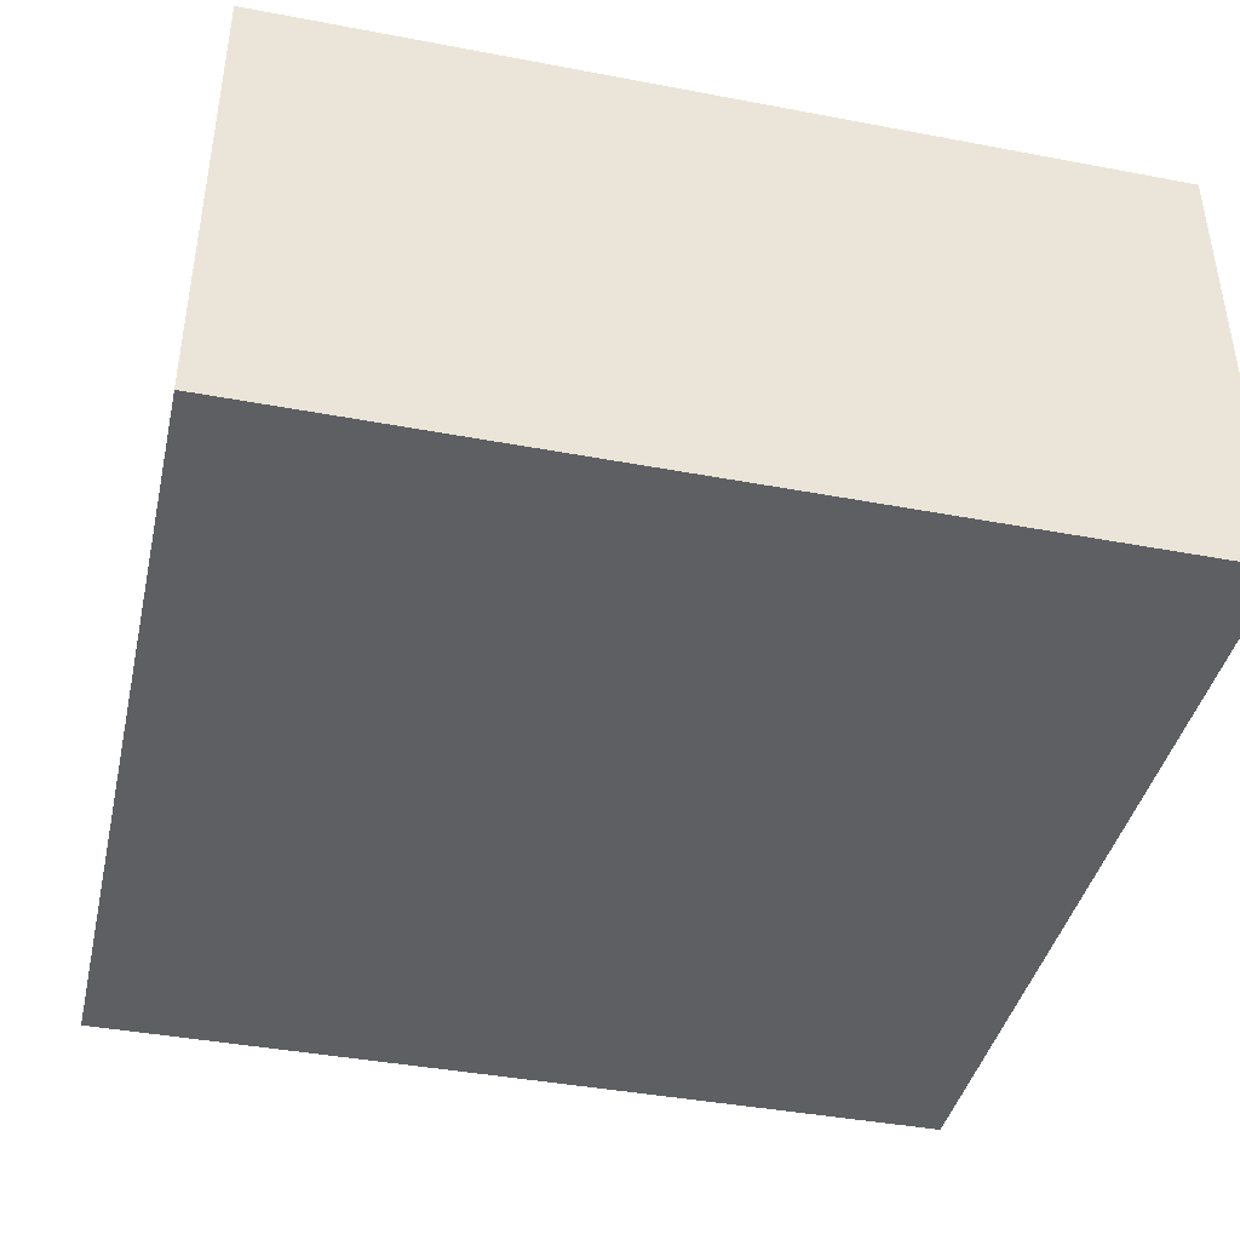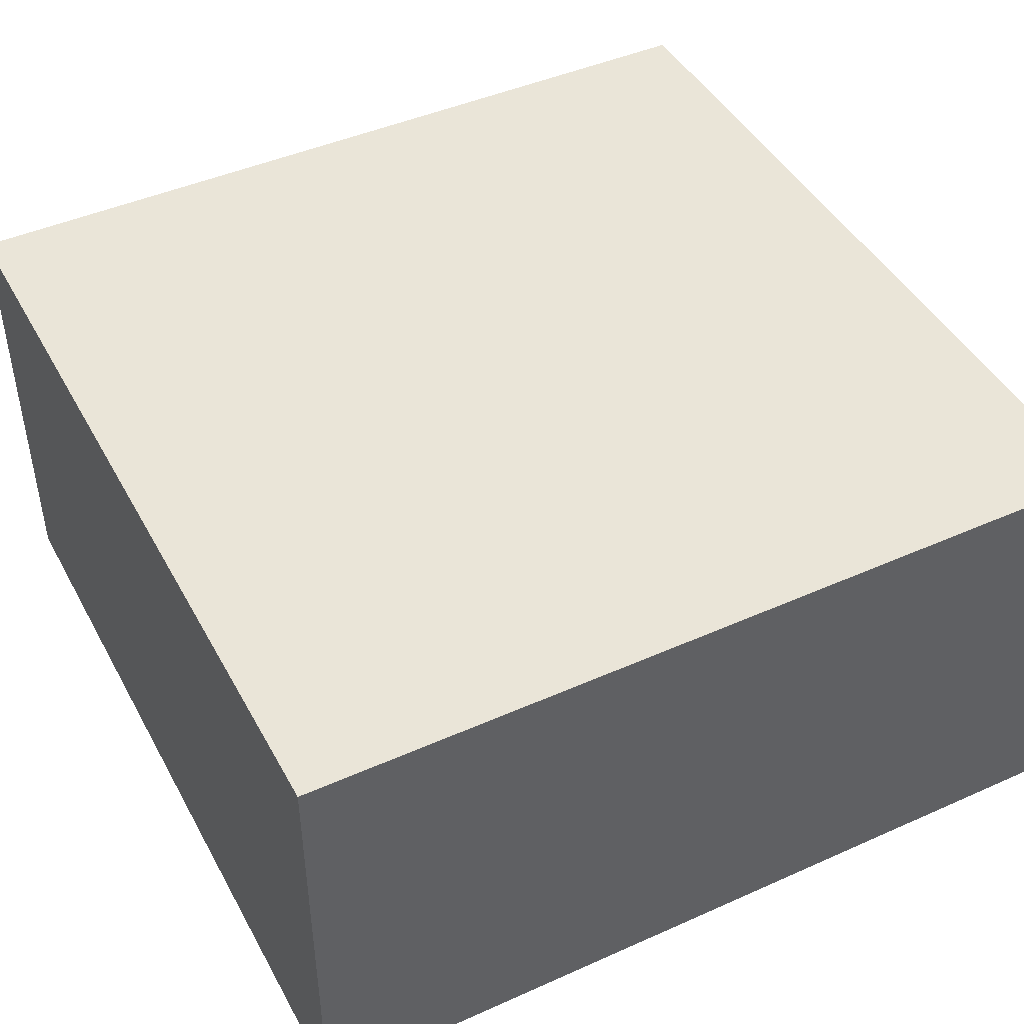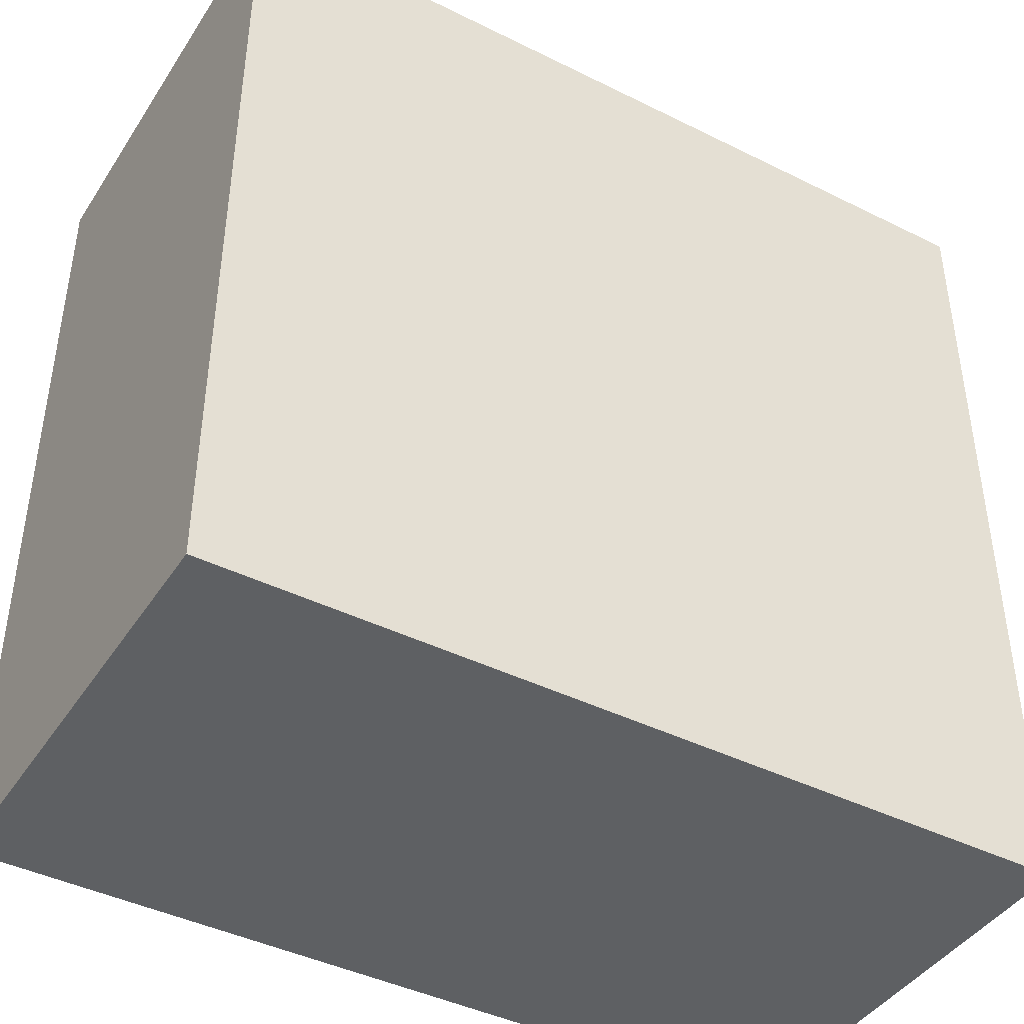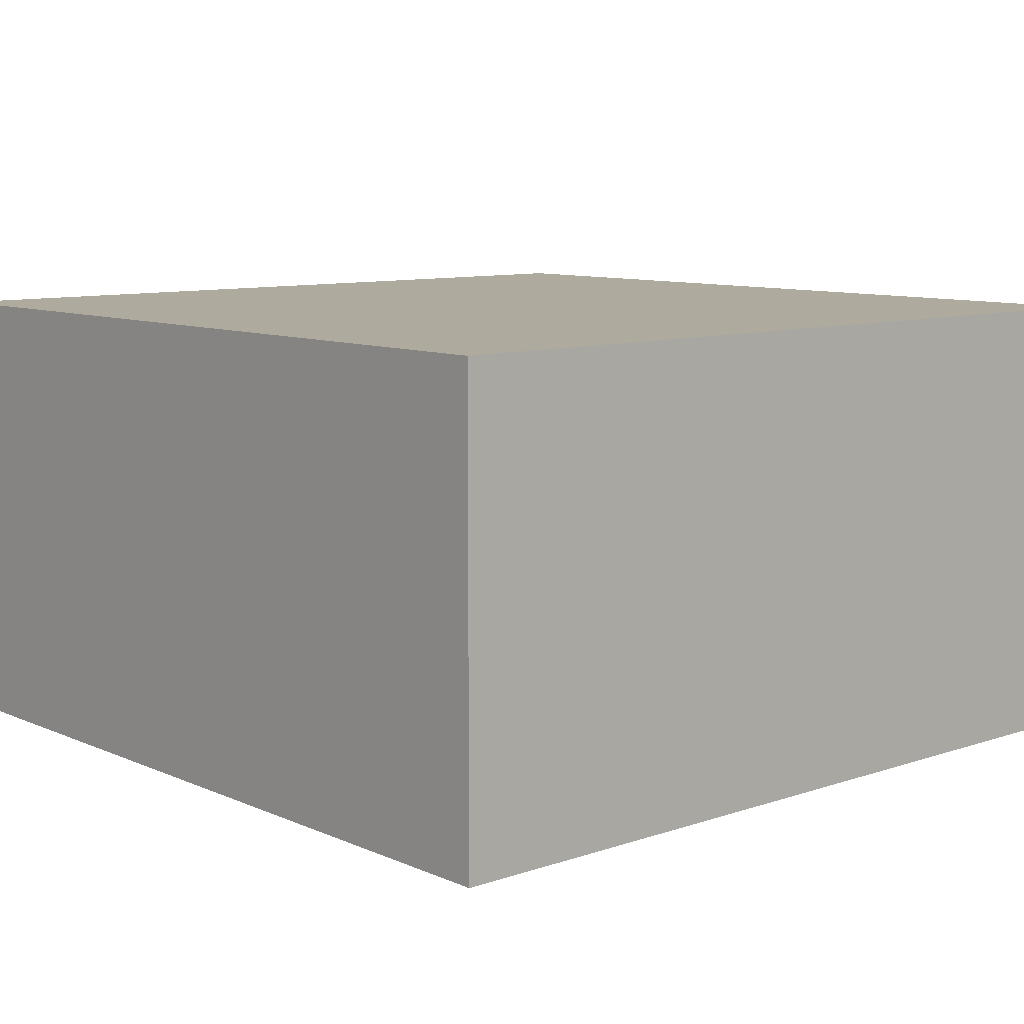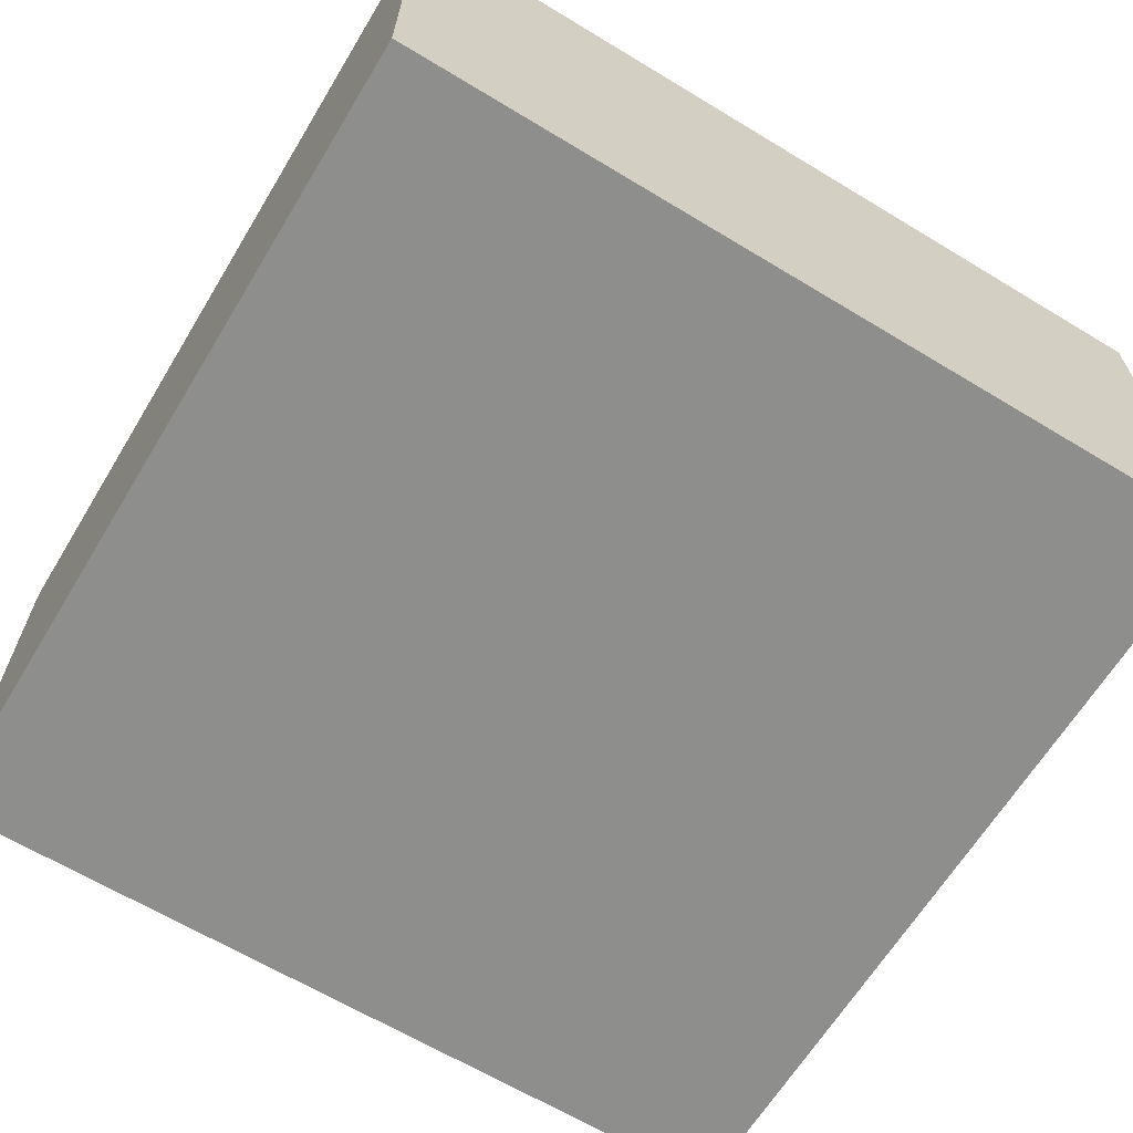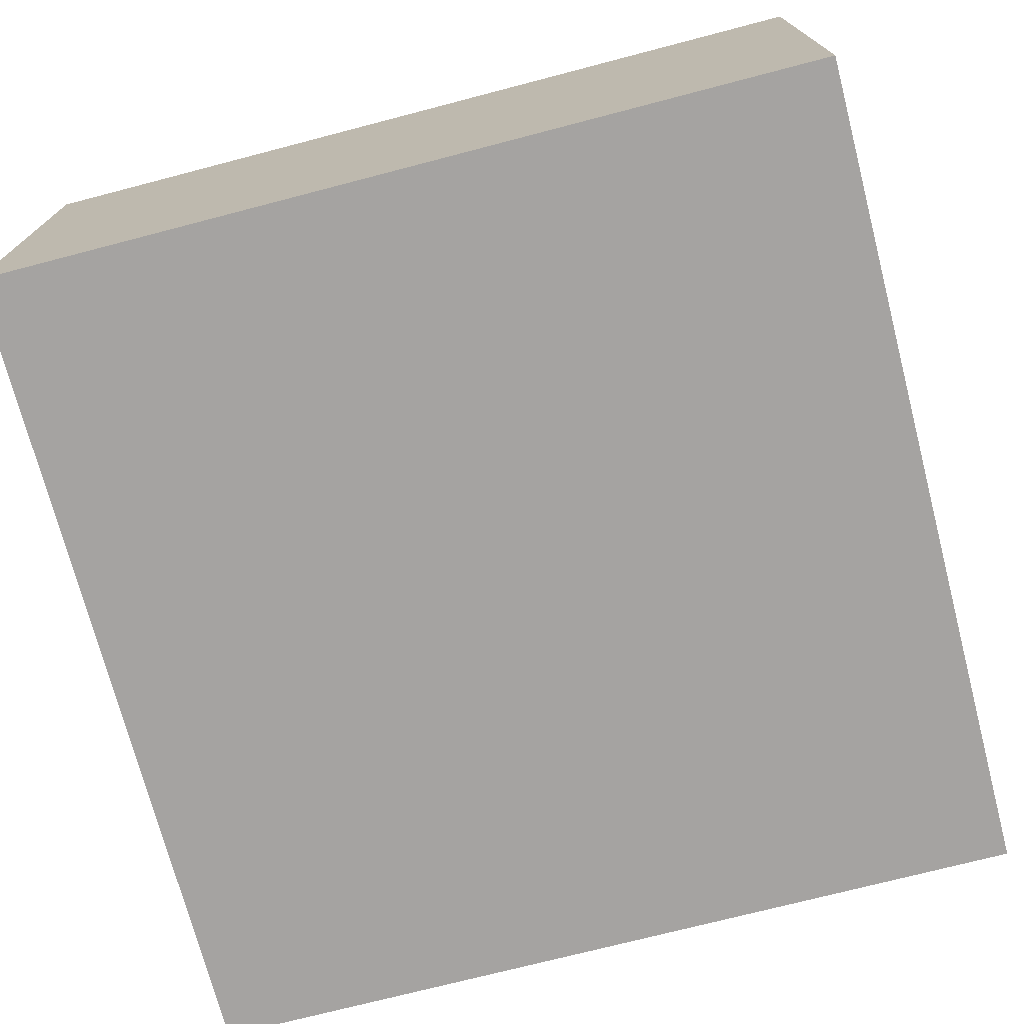
<metadata>
{"format":"obj","ext":"obj","renderer":"f3d","projection":"perspective","resolution":1024,"background":"white","views":[{"elev":-41.4,"azim":167.1,"up":"+Z"},{"elev":45.0,"azim":-117.3,"up":"+Z"},{"elev":-42.7,"azim":149.4,"up":"+Y"},{"elev":9.3,"azim":138.5,"up":"+Z"},{"elev":-64.8,"azim":148.7,"up":"+Z"},{"elev":-73.1,"azim":104.6,"up":"+Z"}]}
</metadata>
<code>
o CatCube - 13x13x7
v 6.5 6.5 -3.5
v 6.5 -6.5 -3.5
v 6.5 6.5 3.5
v 6.5 -6.5 3.5
v -6.5 6.5 -3.5
v -6.5 -6.5 -3.5
v -6.5 6.5 3.5
v -6.5 -6.5 3.5
f 1 5 7 3
f 4 3 7 8
f 8 7 5 6
f 6 2 4 8
f 2 1 3 4
f 6 5 1 2

</code>
